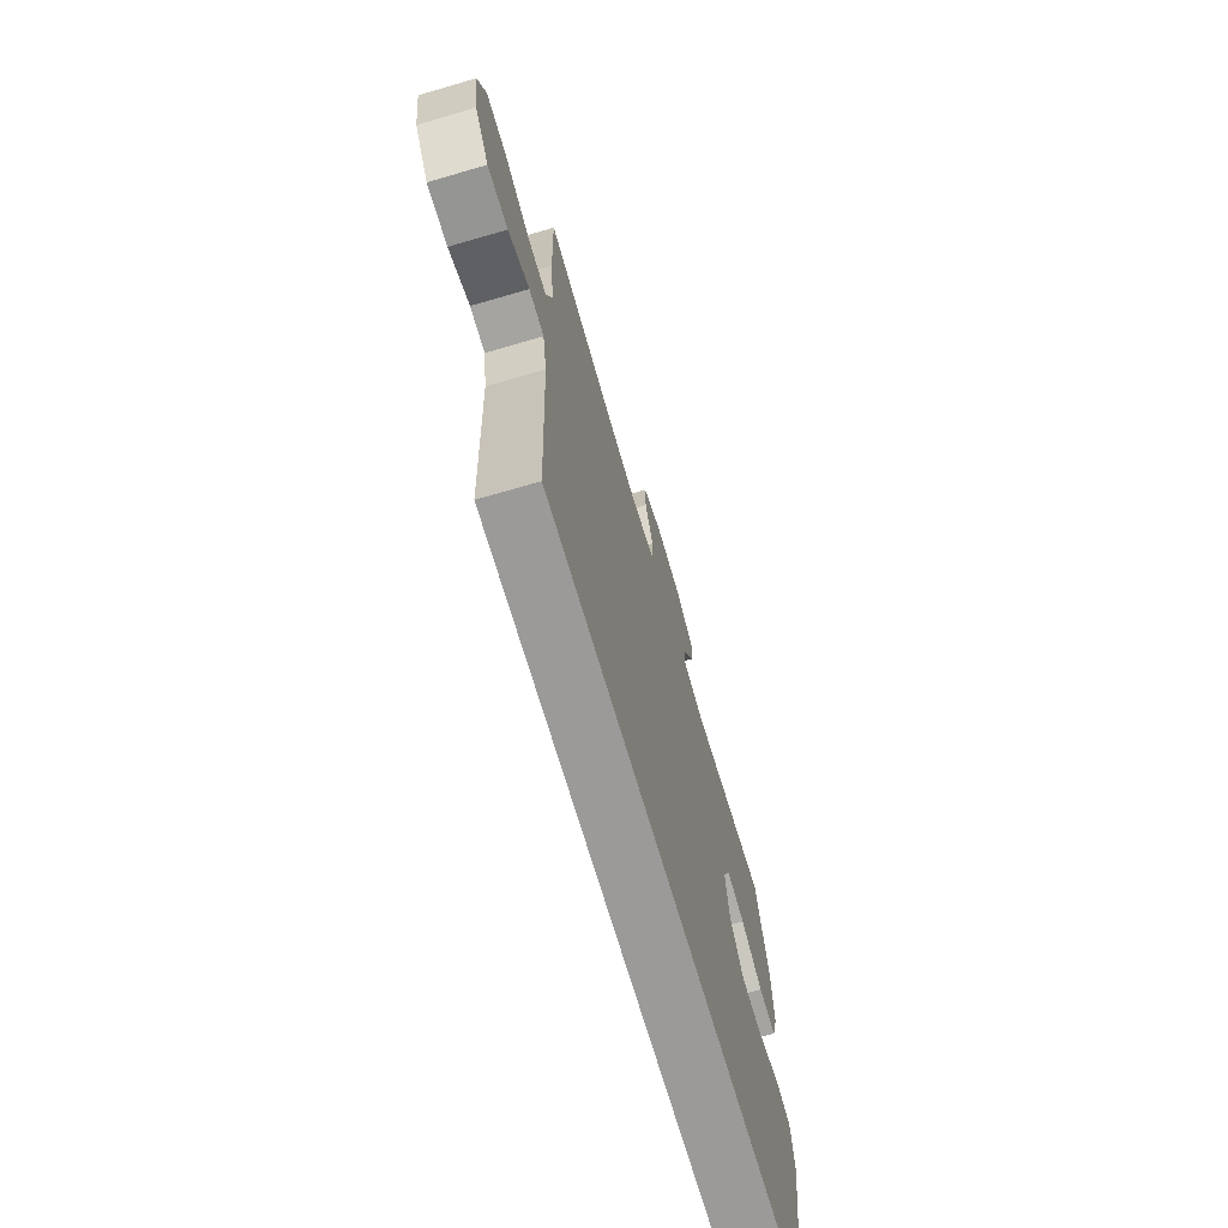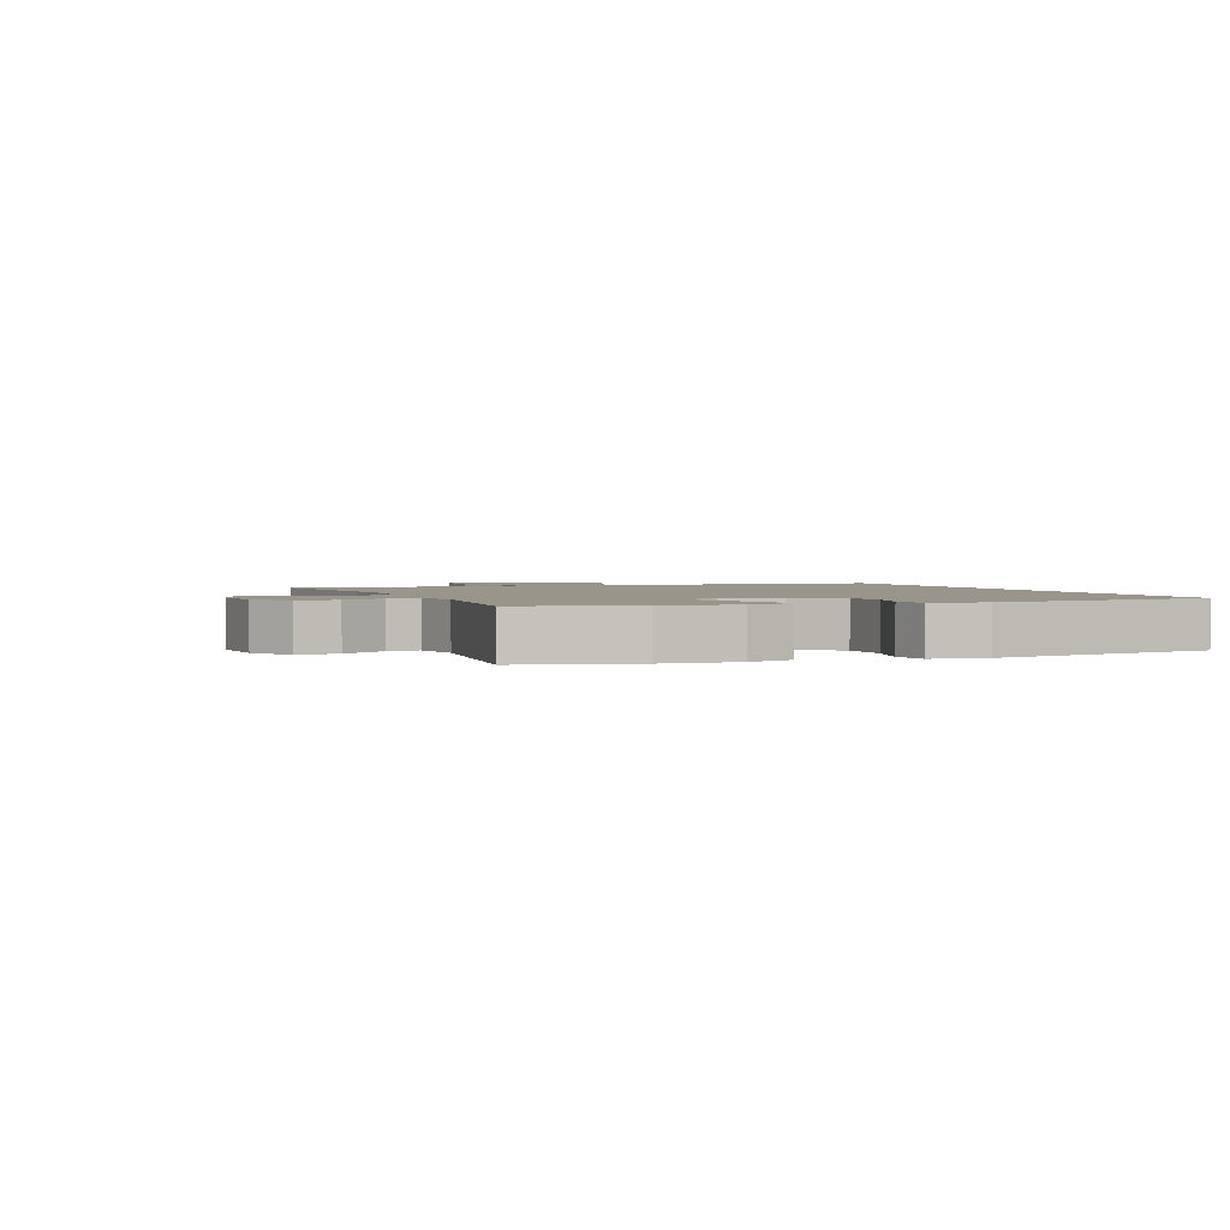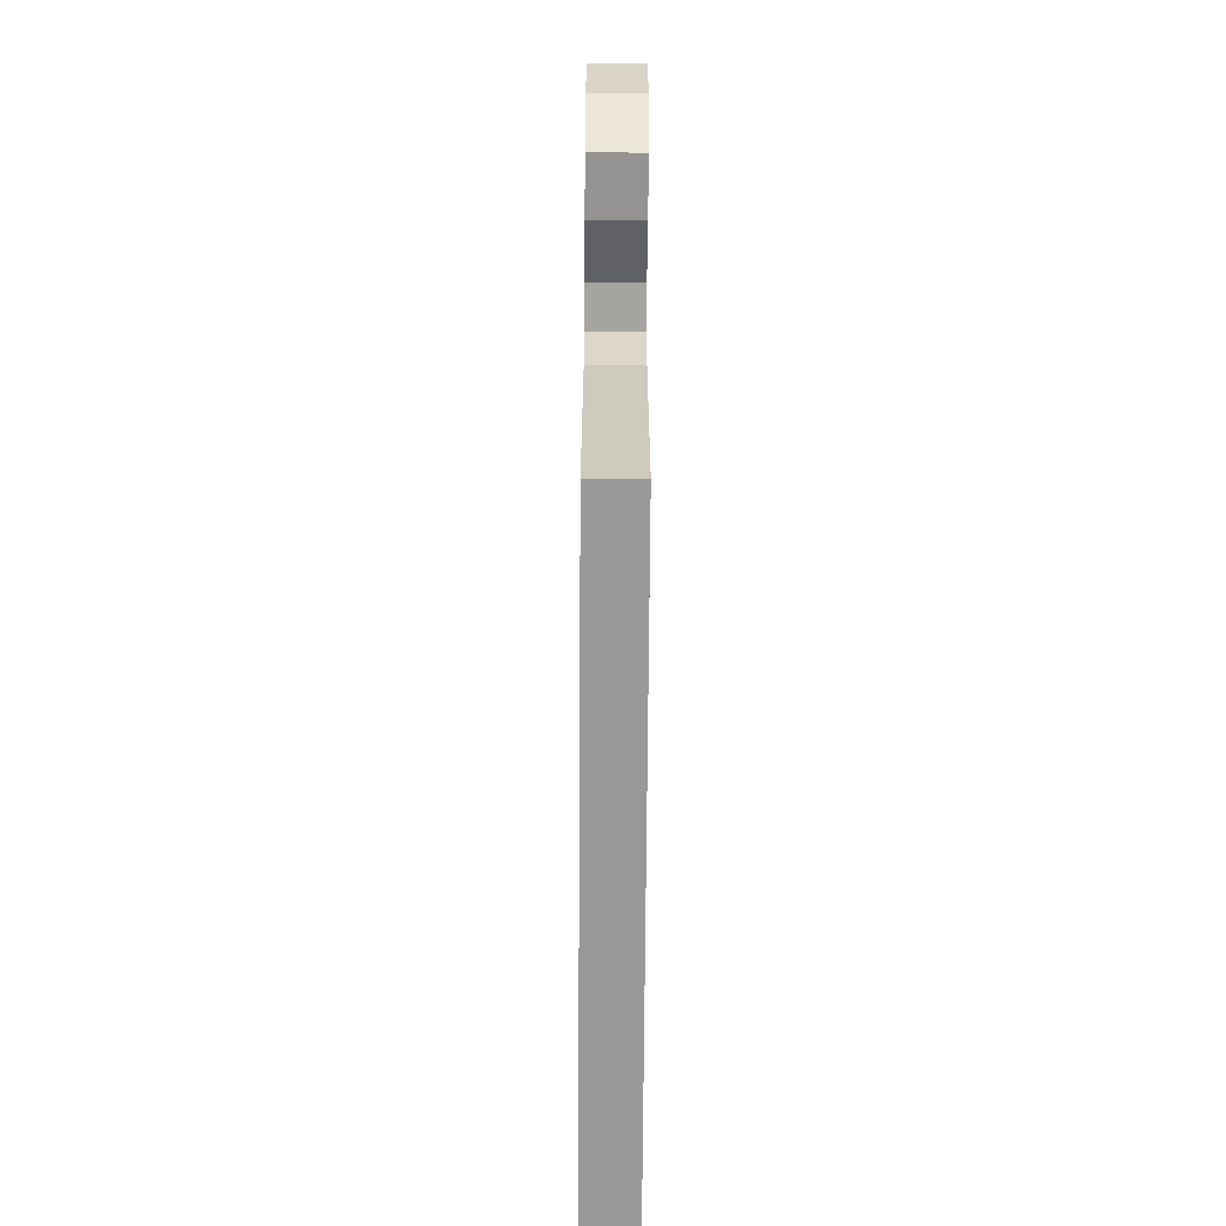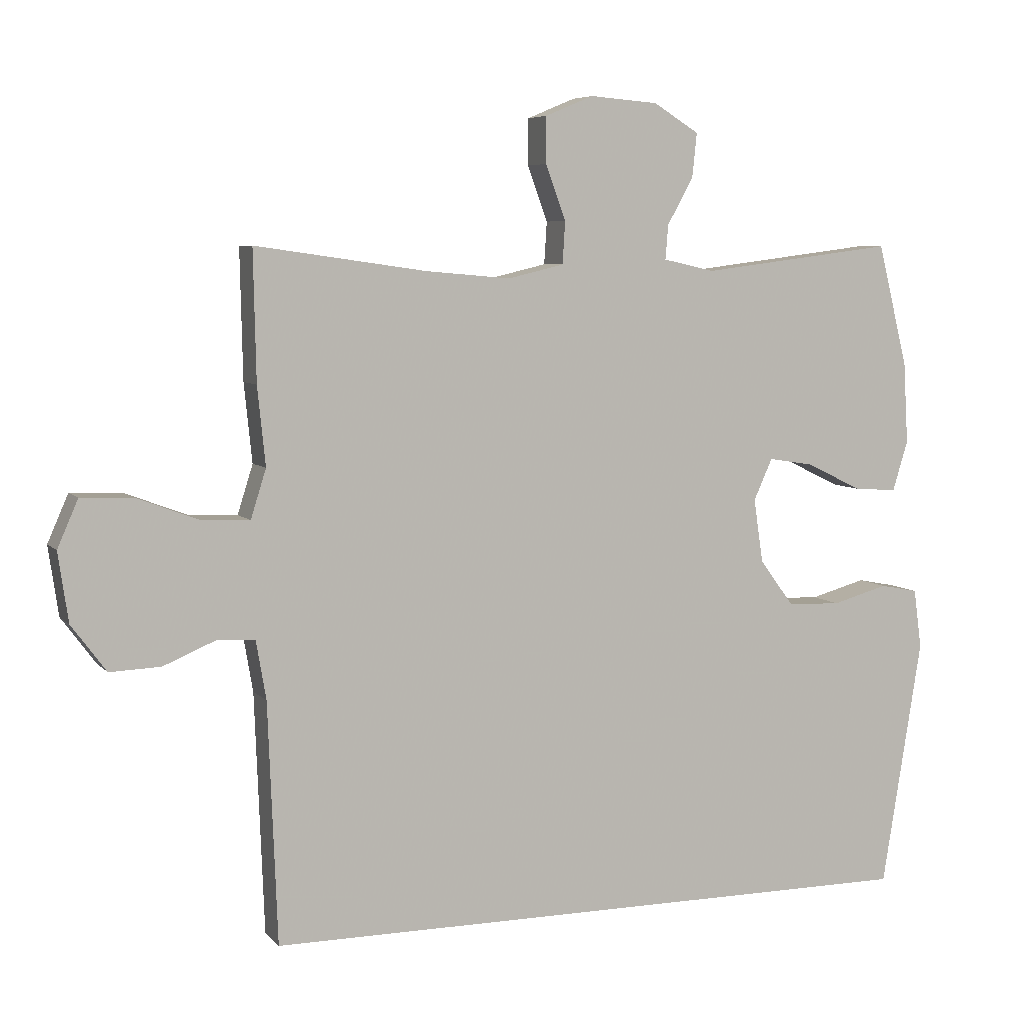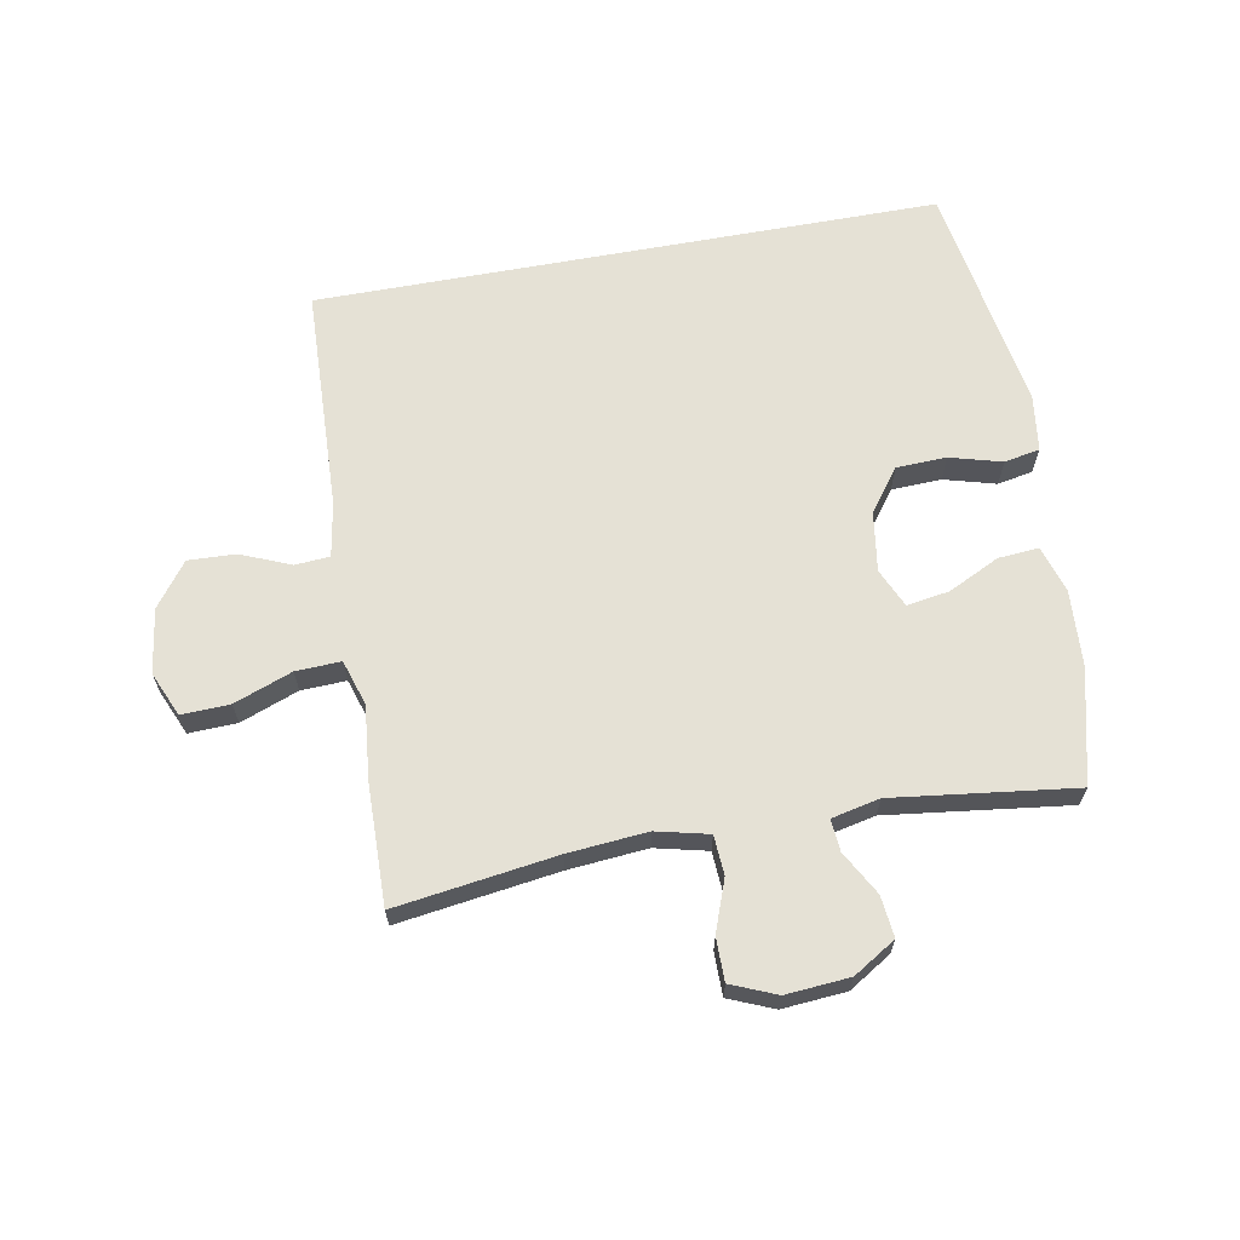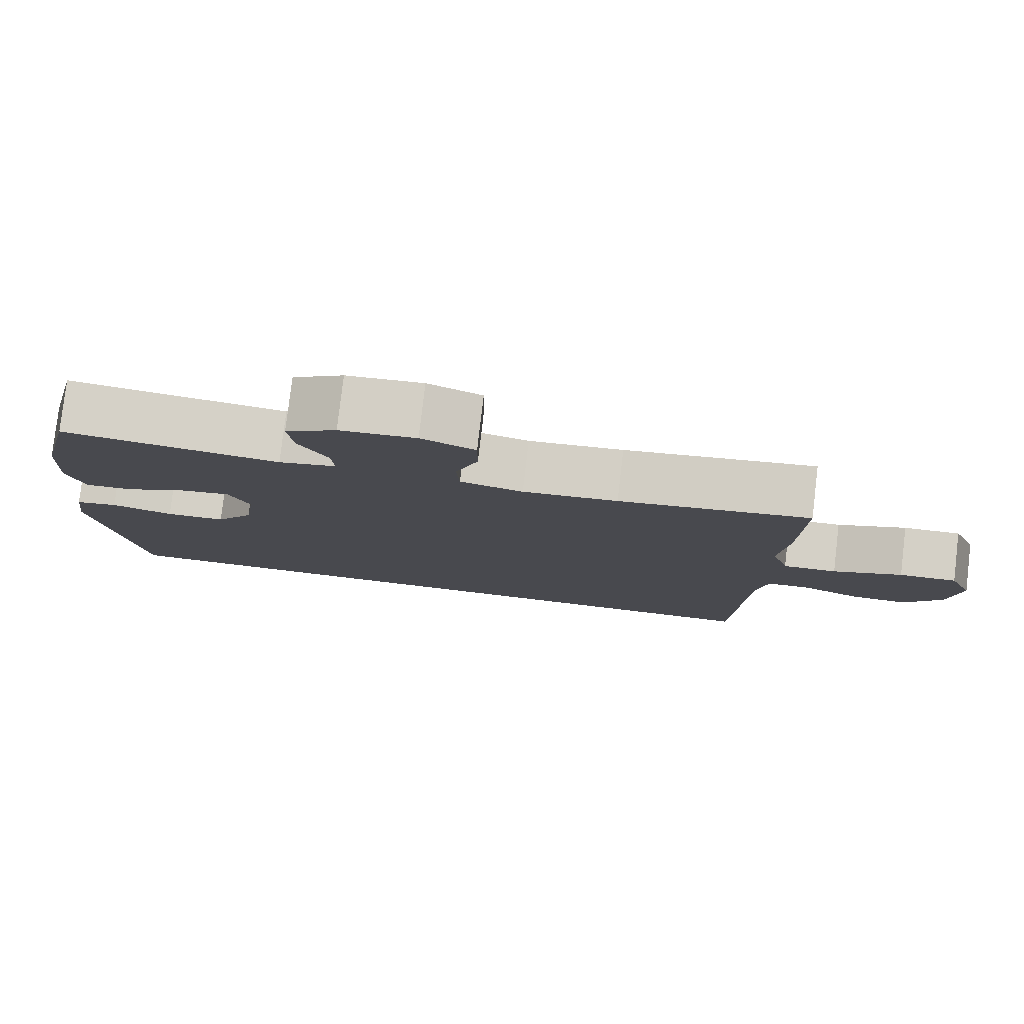
<metadata>
{"format":"obj","ext":"obj","renderer":"f3d","projection":"perspective","resolution":1024,"background":"white","views":[{"elev":-69.4,"azim":-73.7,"up":"+Z"},{"elev":2.0,"azim":68.2,"up":"+Y"},{"elev":-69.1,"azim":-90.4,"up":"+Z"},{"elev":6.2,"azim":-21.7,"up":"+Z"},{"elev":65.0,"azim":-10.4,"up":"+Y"},{"elev":79.4,"azim":-173.3,"up":"+Z"}]}
</metadata>
<code>
v 0.5 0.07 0.5
v 0.545 0.07 0.318
v 0.552 0.07 0.196
v 0.529 0.07 0.121
v 0.464 0.07 0.126
v 0.382 0.07 0.166
v 0.314 0.07 0.177
v 0.286 0.07 0.115
v 0.3 0.07 0.02
v 0.351 0.07 -0.049
v 0.431 0.07 -0.052
v 0.514 0.07 -0.029
v 0.571 0.07 -0.04
v 0.583 0.07 -0.129
v 0.523 0.07 -0.5
v -0.473 0.07 -0.5
v -0.487 0.07 -0.141
v -0.502 0.07 -0.054
v -0.558 0.07 -0.05
v -0.637 0.07 -0.083
v -0.713 0.07 -0.086
v -0.765 0.07 -0.016
v -0.78 0.07 0.087
v -0.749 0.07 0.158
v -0.672 0.07 0.155
v -0.579 0.07 0.12
v -0.507 0.07 0.117
v -0.484 0.07 0.19
v -0.496 0.07 0.307
v -0.5 0.07 0.5
v -0.244 0.07 0.464
v -0.117 0.07 0.453
v -0.033 0.07 0.473
v -0.029 0.07 0.536
v -0.059 0.07 0.618
v -0.059 0.07 0.687
v 0.013 0.07 0.717
v 0.115 0.07 0.709
v 0.183 0.07 0.667
v 0.176 0.07 0.601
v 0.137 0.07 0.531
v 0.133 0.07 0.48
v 0.21 0.07 0.463
v 0.5 0 0.5
v 0.545 0 0.318
v 0.552 0 0.196
v 0.529 0 0.121
v 0.464 0 0.126
v 0.382 0 0.166
v 0.314 0 0.177
v 0.286 0 0.115
v 0.3 0 0.02
v 0.351 0 -0.049
v 0.431 0 -0.052
v 0.514 0 -0.029
v 0.571 0 -0.04
v 0.583 0 -0.129
v 0.523 0 -0.5
v -0.473 0 -0.5
v -0.487 0 -0.141
v -0.502 0 -0.054
v -0.558 0 -0.05
v -0.637 0 -0.083
v -0.713 0 -0.086
v -0.765 0 -0.016
v -0.78 0 0.087
v -0.749 0 0.158
v -0.672 0 0.155
v -0.579 0 0.12
v -0.507 0 0.117
v -0.484 0 0.19
v -0.496 0 0.307
v -0.5 0 0.5
v -0.244 0 0.464
v -0.117 0 0.453
v -0.033 0 0.473
v -0.029 0 0.536
v -0.059 0 0.618
v -0.059 0 0.687
v 0.013 0 0.717
v 0.115 0 0.709
v 0.183 0 0.667
v 0.176 0 0.601
v 0.137 0 0.531
v 0.133 0 0.48
v 0.21 0 0.463
f 39 40 41
f 38 39 41
f 37 38 41
f 36 37 41
f 35 36 41
f 34 35 41
f 33 34 41 42
f 32 33 42 43
f 28 29 30 31
f 27 28 31 32
f 24 25 26
f 23 24 26
f 22 23 26
f 21 22 26
f 20 21 26
f 19 20 26
f 18 19 26 27
f 27 32 43
f 18 27 43
f 17 18 43
f 14 15 16
f 13 14 16
f 12 13 16
f 11 12 16
f 10 11 16 17
f 4 5 6
f 3 4 6
f 2 3 6
f 1 2 6
f 43 1 6
f 43 6 7
f 17 43 7 8
f 9 10 17
f 8 9 17
f 84 83 82
f 84 82 81
f 84 81 80
f 84 80 79
f 84 79 78
f 84 78 77
f 85 84 77 76
f 86 85 76 75
f 74 73 72 71
f 75 74 71 70
f 69 68 67
f 69 67 66
f 69 66 65
f 69 65 64
f 69 64 63
f 69 63 62
f 70 69 62 61
f 86 75 70
f 86 70 61
f 86 61 60
f 59 58 57
f 59 57 56
f 59 56 55
f 59 55 54
f 60 59 54 53
f 49 48 47
f 49 47 46
f 49 46 45
f 49 45 44
f 49 44 86
f 50 49 86
f 51 50 86 60
f 60 53 52
f 60 52 51
f 1 44 45 2
f 2 45 46 3
f 3 46 47 4
f 4 47 48 5
f 5 48 49 6
f 6 49 50 7
f 7 50 51 8
f 8 51 52 9
f 9 52 53 10
f 10 53 54 11
f 11 54 55 12
f 12 55 56 13
f 13 56 57 14
f 14 57 58 15
f 15 58 59 16
f 16 59 60 17
f 17 60 61 18
f 18 61 62 19
f 19 62 63 20
f 20 63 64 21
f 21 64 65 22
f 22 65 66 23
f 23 66 67 24
f 24 67 68 25
f 25 68 69 26
f 26 69 70 27
f 27 70 71 28
f 28 71 72 29
f 29 72 73 30
f 30 73 74 31
f 31 74 75 32
f 32 75 76 33
f 33 76 77 34
f 34 77 78 35
f 35 78 79 36
f 36 79 80 37
f 37 80 81 38
f 38 81 82 39
f 39 82 83 40
f 40 83 84 41
f 41 84 85 42
f 42 85 86 43
f 43 86 44 1

</code>
